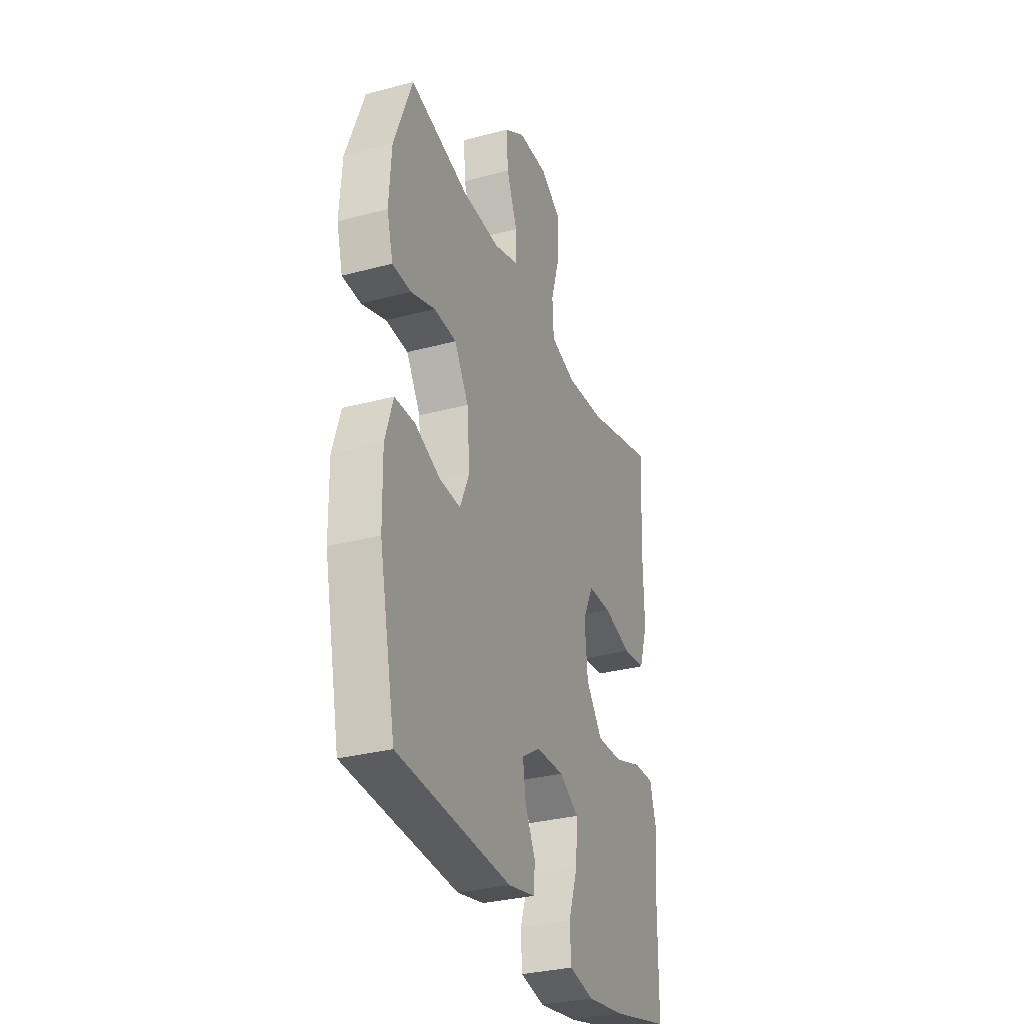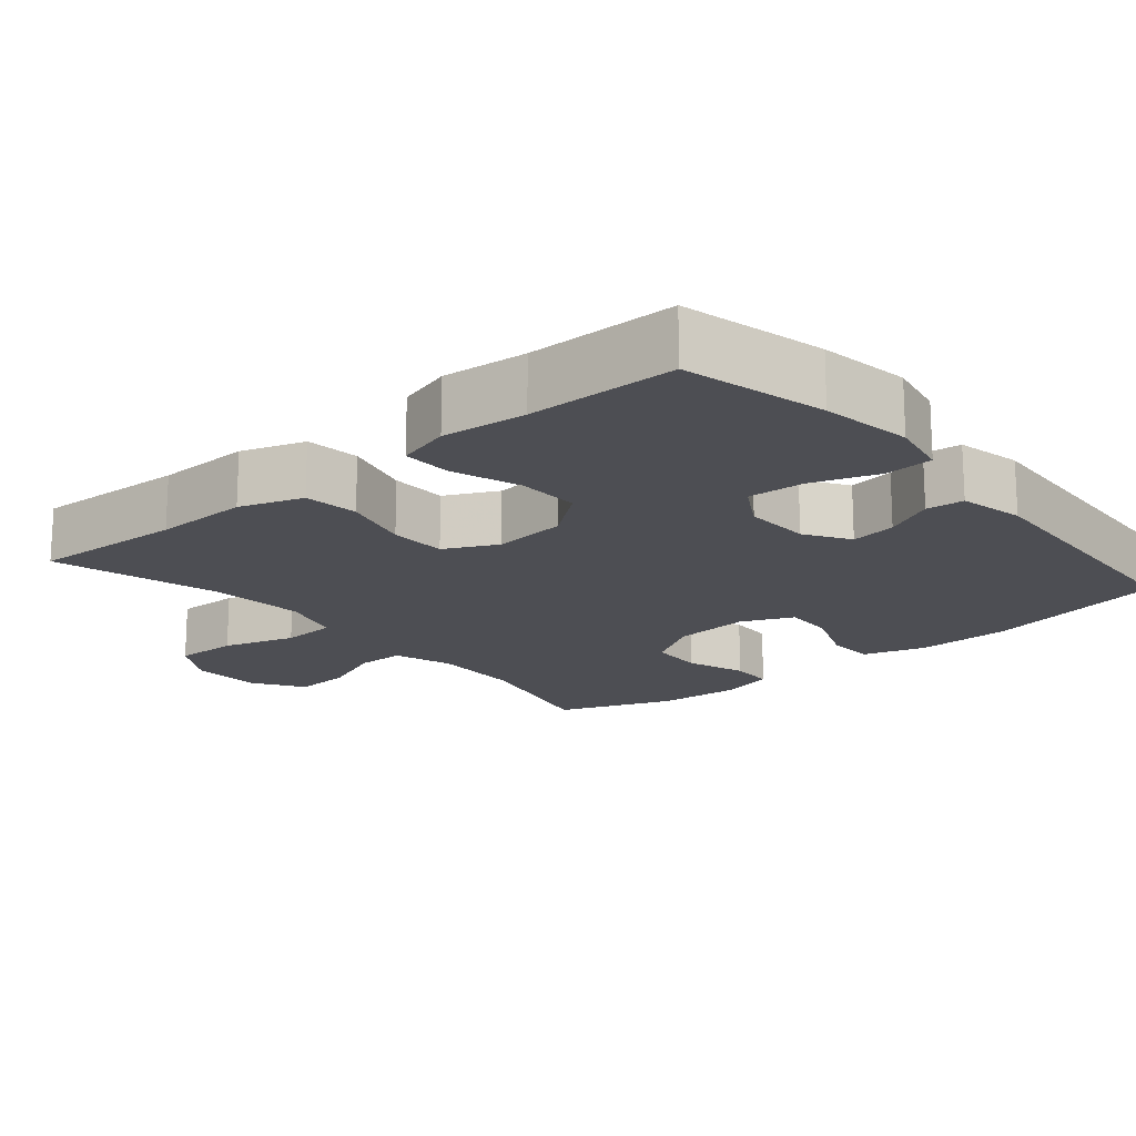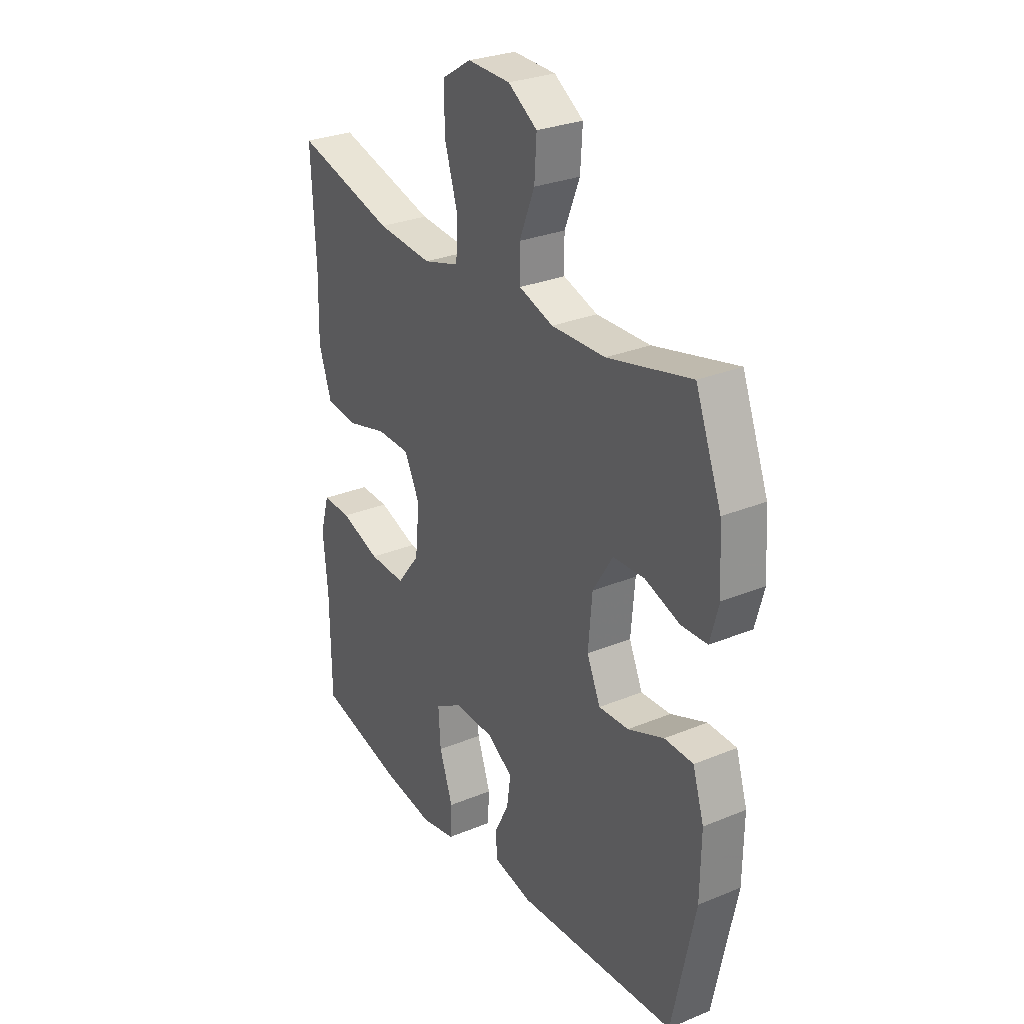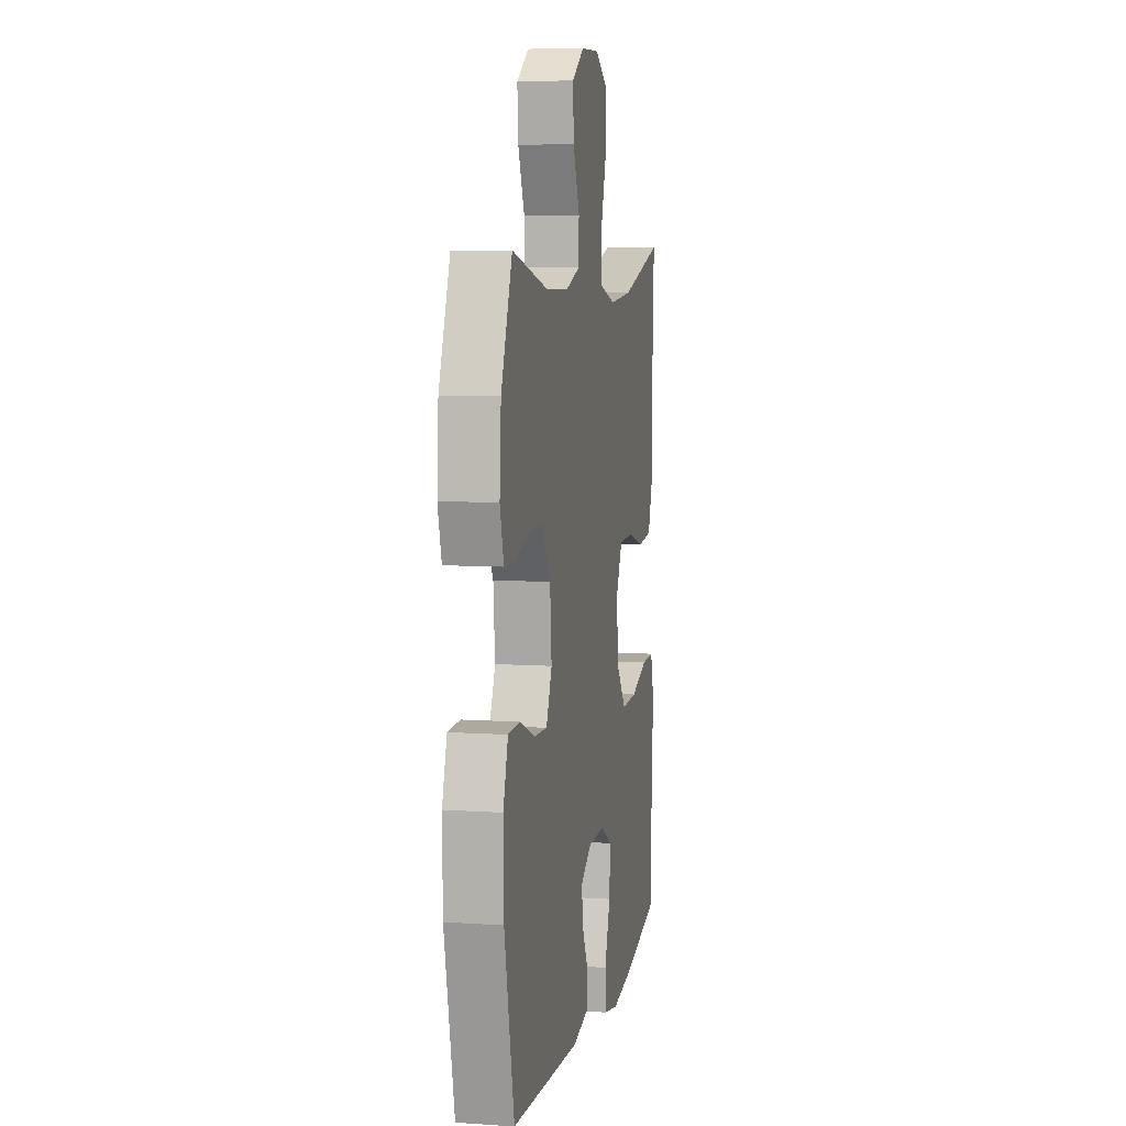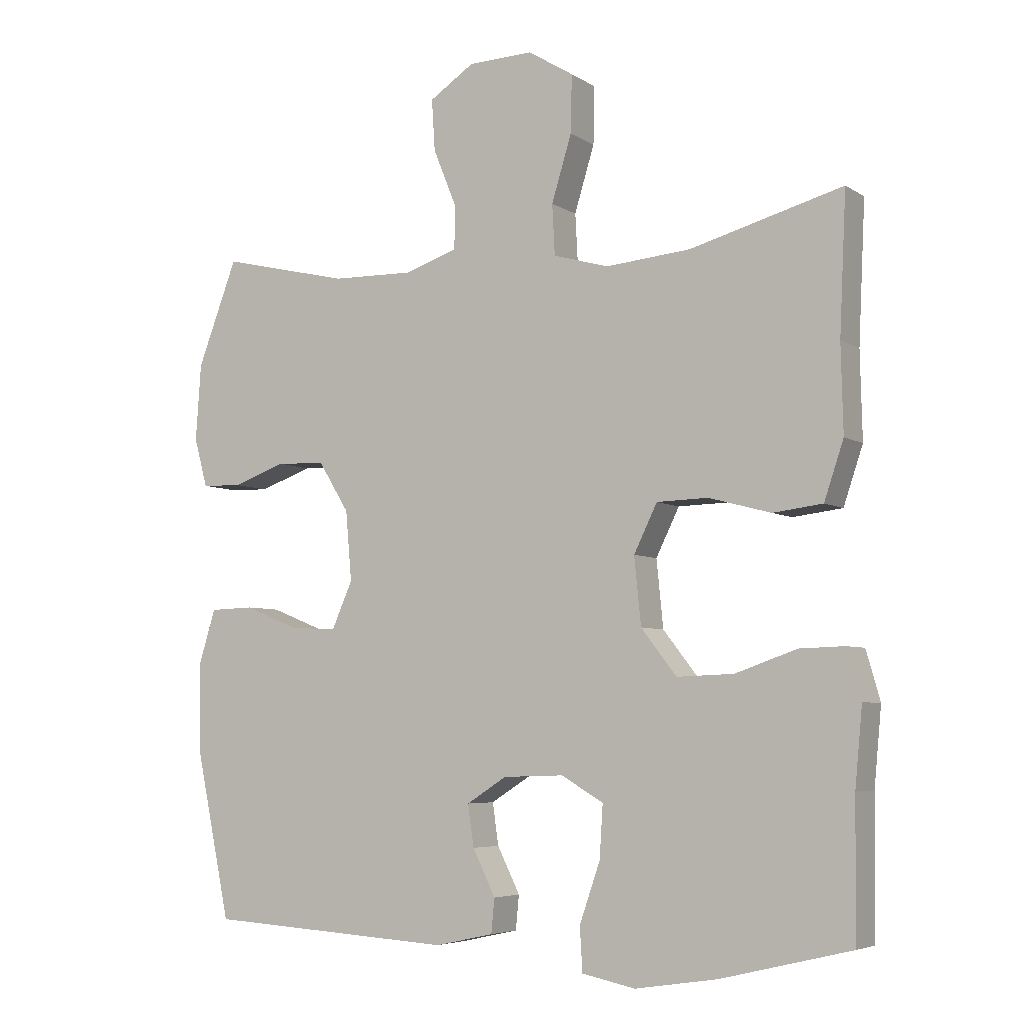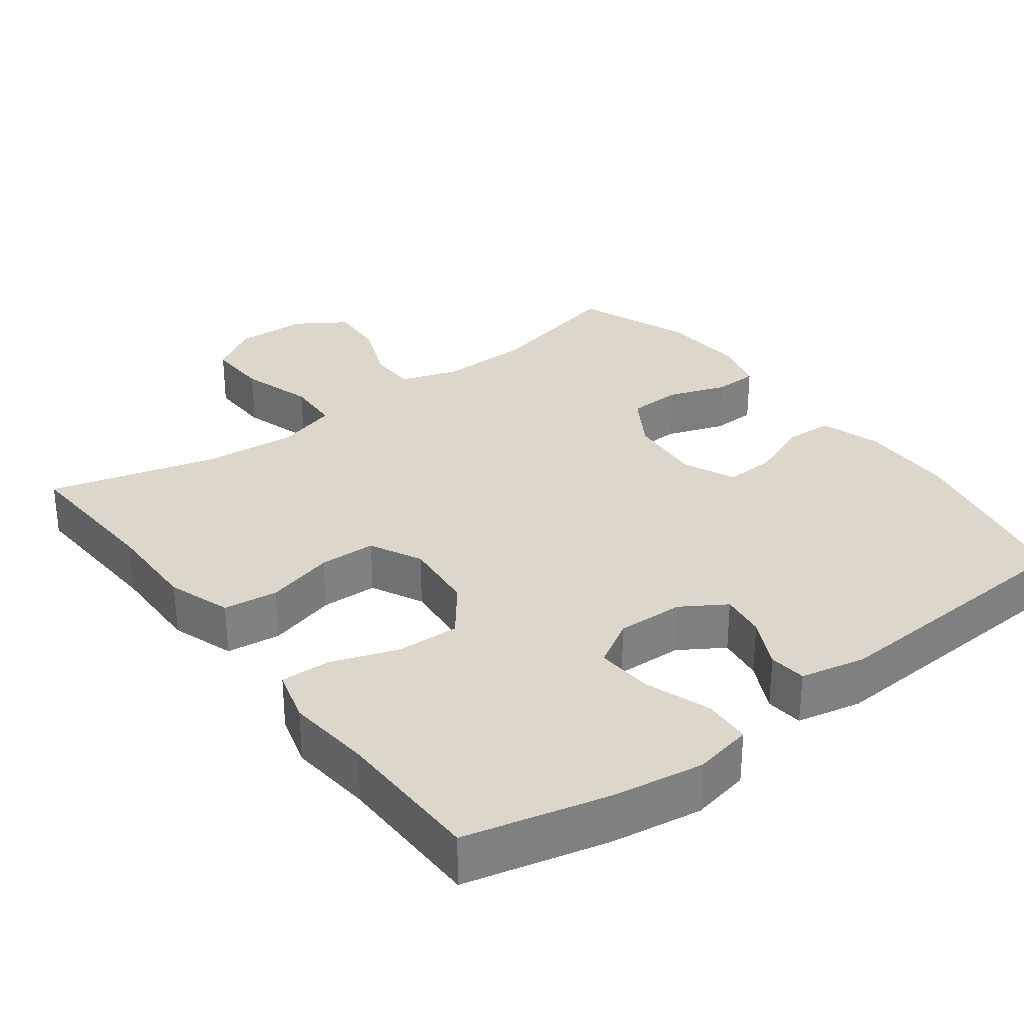
<metadata>
{"format":"obj","ext":"obj","renderer":"f3d","projection":"perspective","resolution":1024,"background":"white","views":[{"elev":-31.5,"azim":-69.3,"up":"+Z"},{"elev":-17.4,"azim":130.2,"up":"+Y"},{"elev":28.5,"azim":-121.8,"up":"+Z"},{"elev":7.3,"azim":-79.0,"up":"+Z"},{"elev":-5.5,"azim":29.5,"up":"+Z"},{"elev":30.8,"azim":142.9,"up":"+Y"}]}
</metadata>
<code>
v 0.5 0.07 0.5
v 0.49 0.07 0.293
v 0.493 0.07 0.164
v 0.464 0.07 0.078
v 0.39 0.07 0.069
v 0.297 0.07 0.094
v 0.22 0.07 0.092
v 0.185 0.07 0.021
v 0.195 0.07 -0.079
v 0.248 0.07 -0.147
v 0.333 0.07 -0.144
v 0.425 0.07 -0.112
v 0.492 0.07 -0.11
v 0.513 0.07 -0.183
v 0.502 0.07 -0.298
v 0.5 0.07 -0.5
v 0.306 0.07 -0.547
v 0.183 0.07 -0.566
v 0.103 0.07 -0.55
v 0.099 0.07 -0.485
v 0.13 0.07 -0.396
v 0.135 0.07 -0.318
v 0.072 0.07 -0.281
v -0.019 0.07 -0.284
v -0.079 0.07 -0.322
v -0.07 0.07 -0.384
v -0.036 0.07 -0.452
v -0.041 0.07 -0.503
v -0.129 0.07 -0.522
v -0.5 0.07 -0.5
v -0.553 0.07 -0.248
v -0.555 0.07 -0.119
v -0.529 0.07 -0.036
v -0.463 0.07 -0.034
v -0.38 0.07 -0.067
v -0.311 0.07 -0.07
v -0.28 0.07 0
v -0.289 0.07 0.104
v -0.335 0.07 0.178
v -0.408 0.07 0.181
v -0.488 0.07 0.153
v -0.548 0.07 0.155
v -0.568 0.07 0.228
v -0.56 0.07 0.343
v -0.5 0.07 0.5
v -0.307 0.07 0.454
v -0.183 0.07 0.451
v -0.104 0.07 0.477
v -0.103 0.07 0.542
v -0.138 0.07 0.628
v -0.143 0.07 0.705
v -0.076 0.07 0.749
v 0.022 0.07 0.752
v 0.09 0.07 0.71
v 0.088 0.07 0.624
v 0.058 0.07 0.526
v 0.062 0.07 0.451
v 0.145 0.07 0.427
v 0.272 0.07 0.438
v 0.5 0 0.5
v 0.49 0 0.293
v 0.493 0 0.164
v 0.464 0 0.078
v 0.39 0 0.069
v 0.297 0 0.094
v 0.22 0 0.092
v 0.185 0 0.021
v 0.195 0 -0.079
v 0.248 0 -0.147
v 0.333 0 -0.144
v 0.425 0 -0.112
v 0.492 0 -0.11
v 0.513 0 -0.183
v 0.502 0 -0.298
v 0.5 0 -0.5
v 0.306 0 -0.547
v 0.183 0 -0.566
v 0.103 0 -0.55
v 0.099 0 -0.485
v 0.13 0 -0.396
v 0.135 0 -0.318
v 0.072 0 -0.281
v -0.019 0 -0.284
v -0.079 0 -0.322
v -0.07 0 -0.384
v -0.036 0 -0.452
v -0.041 0 -0.503
v -0.129 0 -0.522
v -0.5 0 -0.5
v -0.553 0 -0.248
v -0.555 0 -0.119
v -0.529 0 -0.036
v -0.463 0 -0.034
v -0.38 0 -0.067
v -0.311 0 -0.07
v -0.28 0 0
v -0.289 0 0.104
v -0.335 0 0.178
v -0.408 0 0.181
v -0.488 0 0.153
v -0.548 0 0.155
v -0.568 0 0.228
v -0.56 0 0.343
v -0.5 0 0.5
v -0.307 0 0.454
v -0.183 0 0.451
v -0.104 0 0.477
v -0.103 0 0.542
v -0.138 0 0.628
v -0.143 0 0.705
v -0.076 0 0.749
v 0.022 0 0.752
v 0.09 0 0.71
v 0.088 0 0.624
v 0.058 0 0.526
v 0.062 0 0.451
v 0.145 0 0.427
v 0.272 0 0.438
f 54 55 56
f 53 54 56
f 52 53 56
f 51 52 56
f 50 51 56
f 49 50 56
f 48 49 56 57
f 47 48 57 58
f 44 45 46
f 43 44 46
f 42 43 46
f 41 42 46
f 40 41 46
f 46 47 58
f 40 46 58
f 39 40 58
f 33 34 35
f 32 33 35
f 31 32 35
f 30 31 35
f 29 30 35
f 28 29 35
f 27 28 35
f 26 27 35
f 25 26 35 36
f 24 25 36 37
f 19 20 21
f 18 19 21
f 17 18 21
f 16 17 21
f 15 16 21
f 15 21 22
f 14 15 22
f 13 14 22
f 12 13 22
f 11 12 22
f 10 11 22 23
f 4 5 6
f 3 4 6
f 2 3 6
f 2 6 7
f 1 2 7
f 59 1 7
f 59 7 8
f 58 59 8
f 39 58 8
f 38 39 8
f 24 37 38
f 23 24 38
f 10 23 38
f 9 10 38
f 8 9 38
f 115 114 113
f 115 113 112
f 115 112 111
f 115 111 110
f 115 110 109
f 115 109 108
f 116 115 108 107
f 117 116 107 106
f 105 104 103
f 105 103 102
f 105 102 101
f 105 101 100
f 105 100 99
f 117 106 105
f 117 105 99
f 117 99 98
f 94 93 92
f 94 92 91
f 94 91 90
f 94 90 89
f 94 89 88
f 94 88 87
f 94 87 86
f 94 86 85
f 95 94 85 84
f 96 95 84 83
f 80 79 78
f 80 78 77
f 80 77 76
f 80 76 75
f 80 75 74
f 81 80 74
f 81 74 73
f 81 73 72
f 81 72 71
f 81 71 70
f 82 81 70 69
f 65 64 63
f 65 63 62
f 65 62 61
f 66 65 61
f 66 61 60
f 66 60 118
f 67 66 118
f 67 118 117
f 67 117 98
f 67 98 97
f 97 96 83
f 97 83 82
f 97 82 69
f 97 69 68
f 97 68 67
f 1 60 61 2
f 2 61 62 3
f 3 62 63 4
f 4 63 64 5
f 5 64 65 6
f 6 65 66 7
f 7 66 67 8
f 8 67 68 9
f 9 68 69 10
f 10 69 70 11
f 11 70 71 12
f 12 71 72 13
f 13 72 73 14
f 14 73 74 15
f 15 74 75 16
f 16 75 76 17
f 17 76 77 18
f 18 77 78 19
f 19 78 79 20
f 20 79 80 21
f 21 80 81 22
f 22 81 82 23
f 23 82 83 24
f 24 83 84 25
f 25 84 85 26
f 26 85 86 27
f 27 86 87 28
f 28 87 88 29
f 29 88 89 30
f 30 89 90 31
f 31 90 91 32
f 32 91 92 33
f 33 92 93 34
f 34 93 94 35
f 35 94 95 36
f 36 95 96 37
f 37 96 97 38
f 38 97 98 39
f 39 98 99 40
f 40 99 100 41
f 41 100 101 42
f 42 101 102 43
f 43 102 103 44
f 44 103 104 45
f 45 104 105 46
f 46 105 106 47
f 47 106 107 48
f 48 107 108 49
f 49 108 109 50
f 50 109 110 51
f 51 110 111 52
f 52 111 112 53
f 53 112 113 54
f 54 113 114 55
f 55 114 115 56
f 56 115 116 57
f 57 116 117 58
f 58 117 118 59
f 59 118 60 1

</code>
